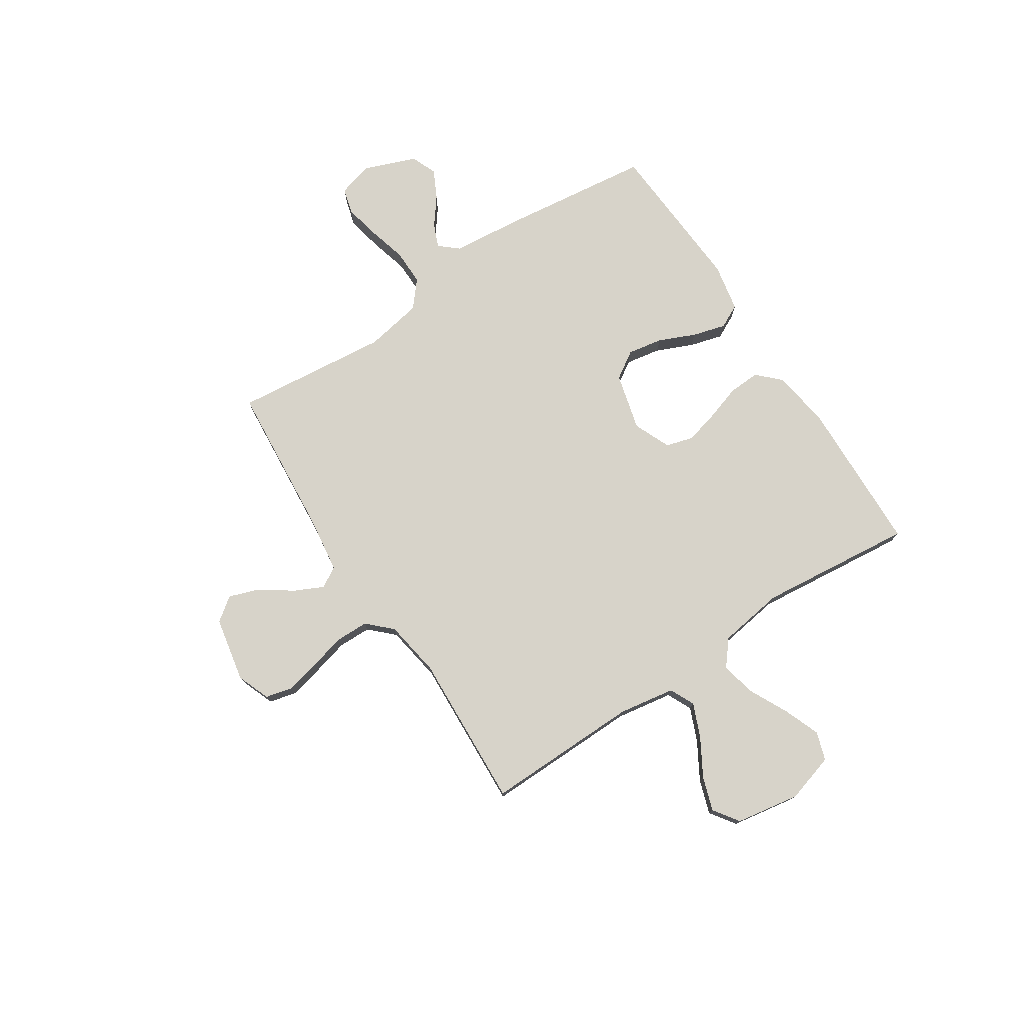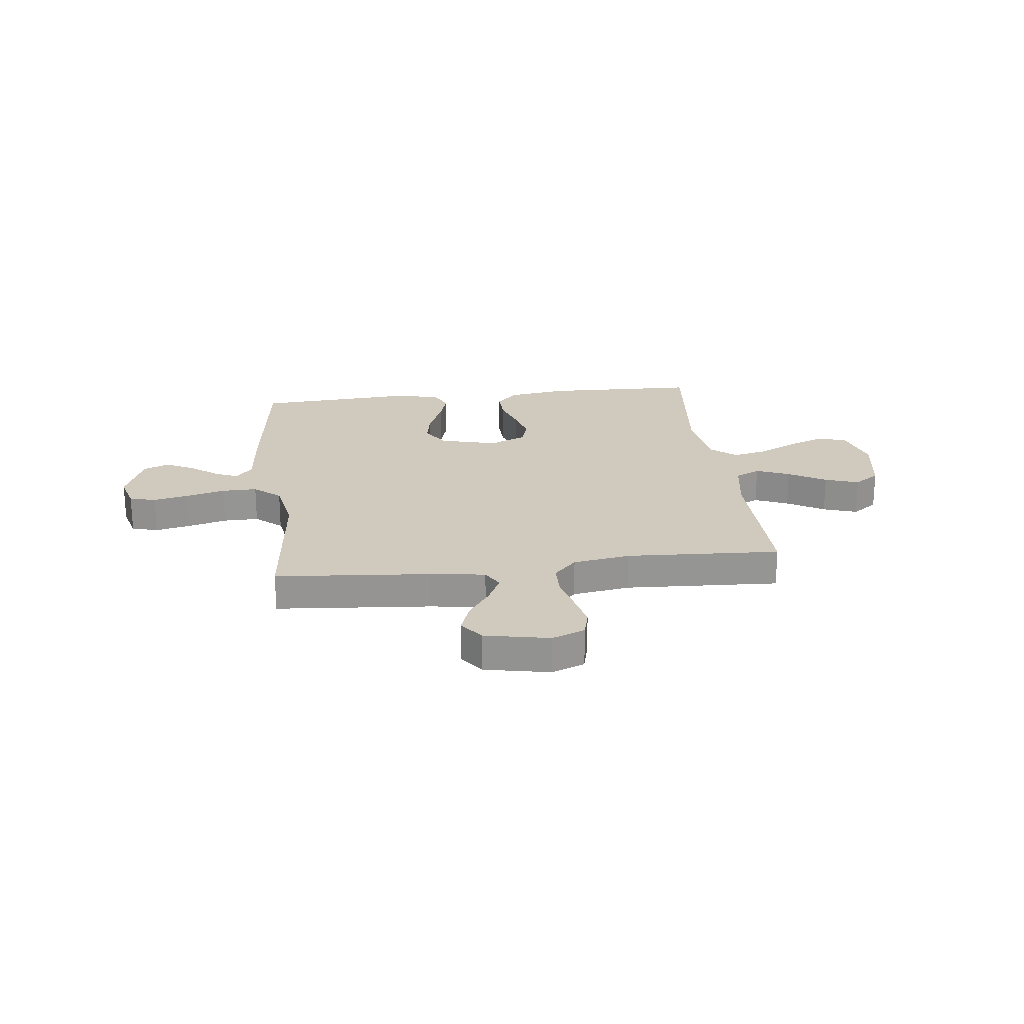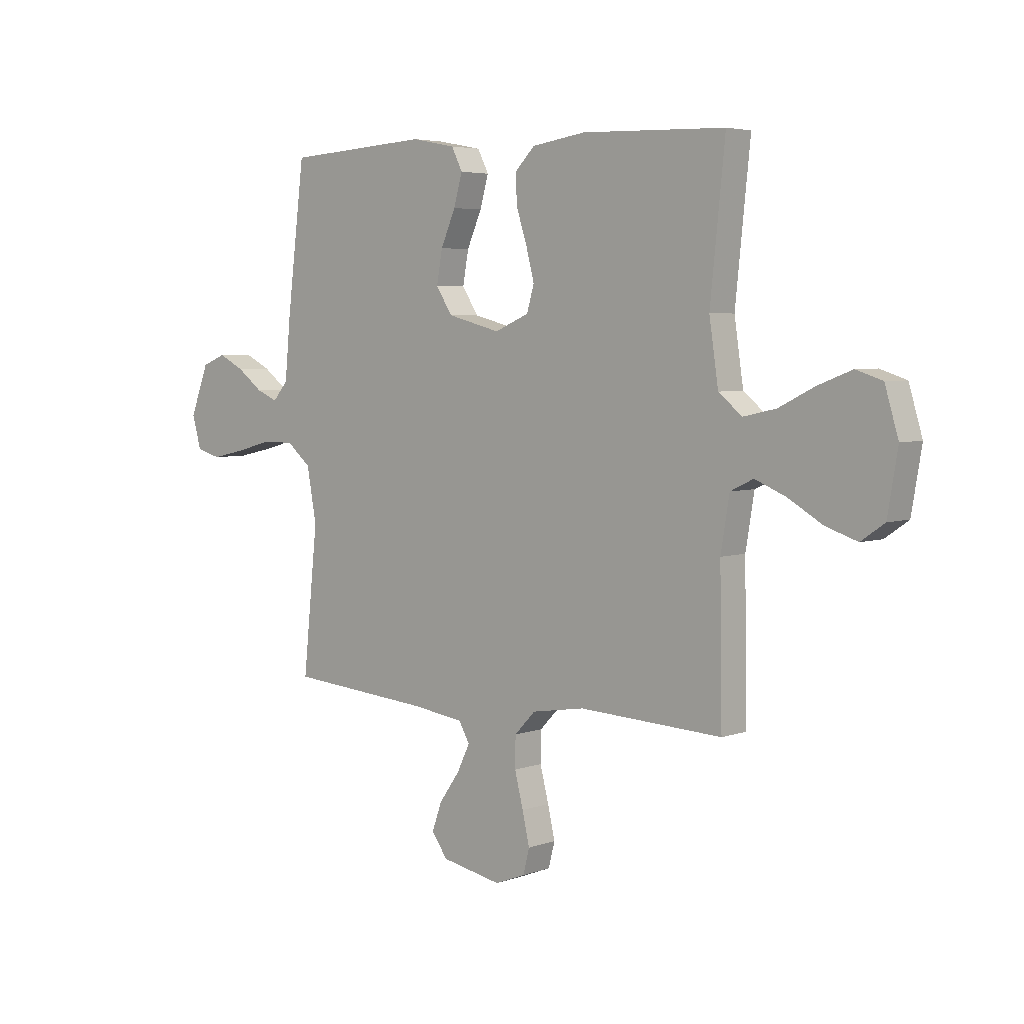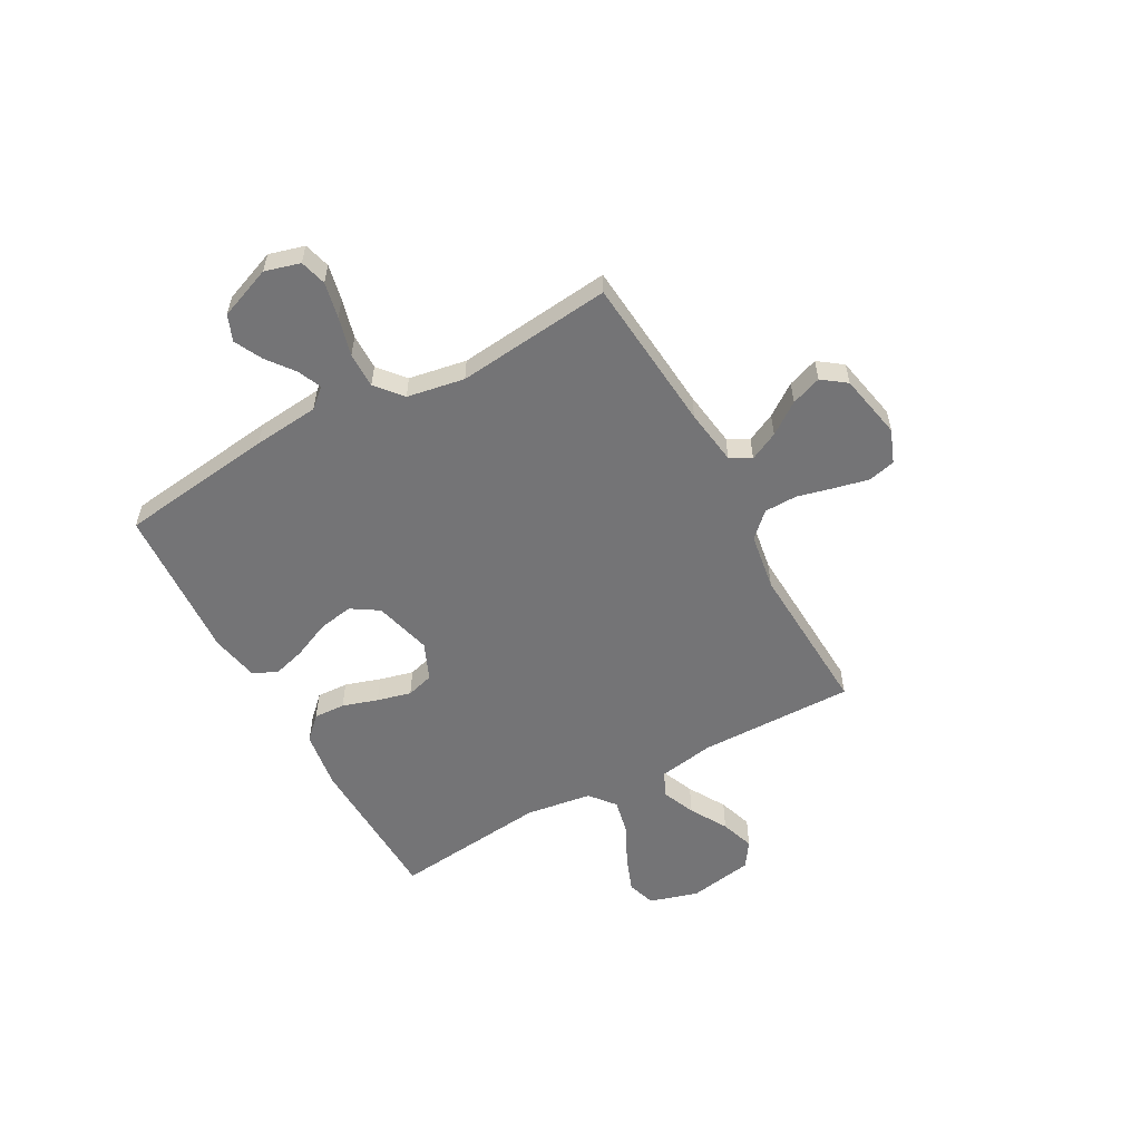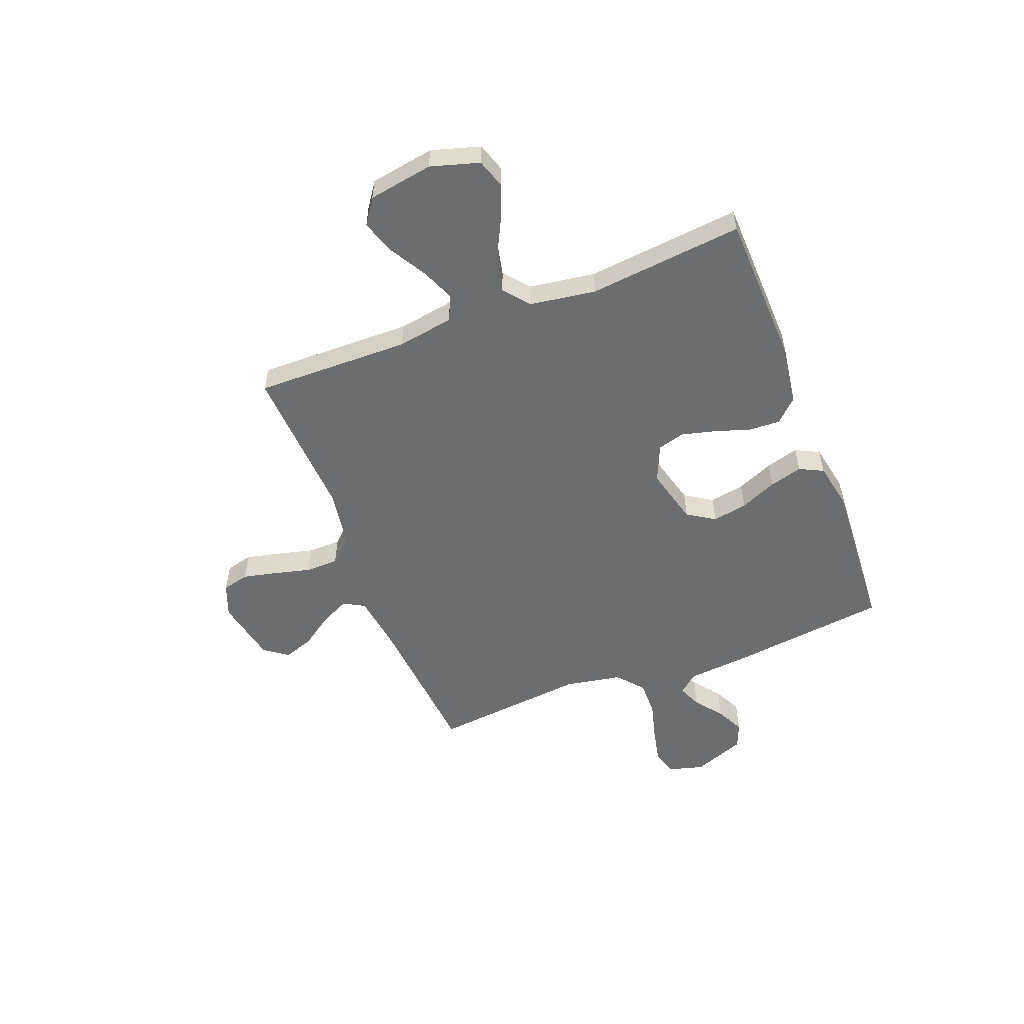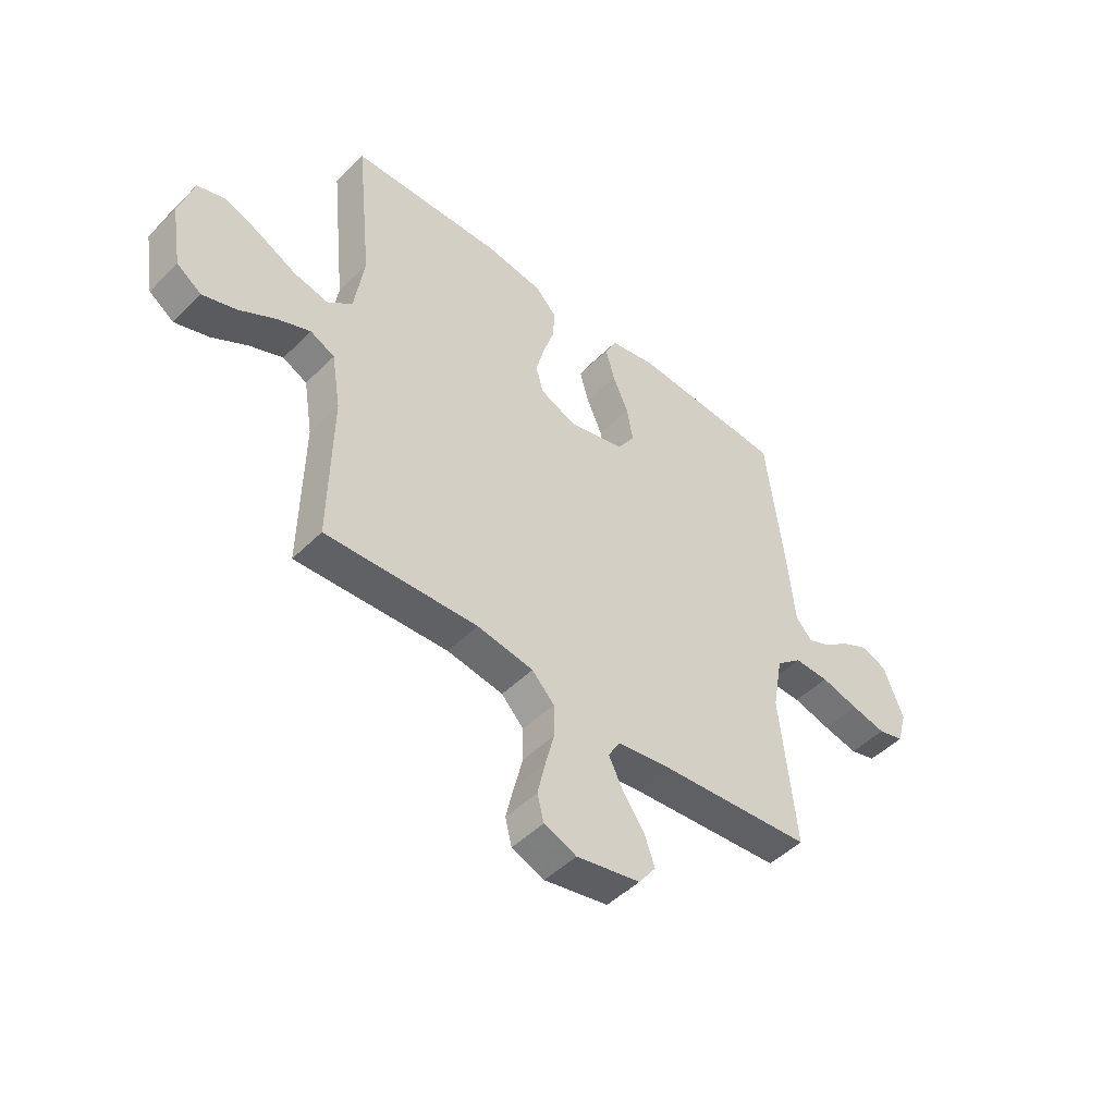
<metadata>
{"format":"obj","ext":"obj","renderer":"f3d","projection":"perspective","resolution":1024,"background":"white","views":[{"elev":76.4,"azim":-123.2,"up":"+Y"},{"elev":23.0,"azim":173.3,"up":"+Y"},{"elev":4.6,"azim":-138.5,"up":"+Z"},{"elev":-56.3,"azim":119.0,"up":"+Y"},{"elev":-53.9,"azim":-68.8,"up":"+Y"},{"elev":-48.2,"azim":-42.3,"up":"+Z"}]}
</metadata>
<code>
v 0.5 0.07 -0.5
v 0.2 0.07 -0.525
v 0.092 0.07 -0.54
v 0.069 0.07 -0.58
v 0.096 0.07 -0.636
v 0.139 0.07 -0.697
v 0.16 0.07 -0.756
v 0.126 0.07 -0.802
v 0 0.07 -0.827
v -0.064 0.07 -0.802
v -0.077 0.07 -0.75
v -0.062 0.07 -0.684
v -0.044 0.07 -0.613
v -0.045 0.07 -0.549
v -0.089 0.07 -0.503
v -0.2 0.07 -0.485
v -0.5 0.07 -0.5
v -0.495 0.07 -0.2
v -0.513 0.07 -0.091
v -0.561 0.07 -0.068
v -0.626 0.07 -0.095
v -0.698 0.07 -0.137
v -0.764 0.07 -0.159
v -0.813 0.07 -0.125
v -0.834 0.07 0
v -0.806 0.07 0.094
v -0.751 0.07 0.112
v -0.681 0.07 0.085
v -0.605 0.07 0.047
v -0.537 0.07 0.032
v -0.488 0.07 0.072
v -0.469 0.07 0.2
v -0.5 0.07 0.5
v -0.2 0.07 0.509
v -0.087 0.07 0.492
v -0.045 0.07 0.449
v -0.048 0.07 0.388
v -0.07 0.07 0.32
v -0.087 0.07 0.254
v -0.072 0.07 0.201
v 0 0.07 0.17
v 0.111 0.07 0.199
v 0.145 0.07 0.252
v 0.133 0.07 0.32
v 0.102 0.07 0.391
v 0.084 0.07 0.455
v 0.107 0.07 0.501
v 0.2 0.07 0.519
v 0.5 0.07 0.5
v 0.537 0.07 0.2
v 0.549 0.07 0.072
v 0.581 0.07 0.035
v 0.626 0.07 0.054
v 0.68 0.07 0.095
v 0.734 0.07 0.122
v 0.784 0.07 0.102
v 0.823 0.07 0
v 0.804 0.07 -0.068
v 0.753 0.07 -0.082
v 0.684 0.07 -0.067
v 0.609 0.07 -0.047
v 0.54 0.07 -0.046
v 0.489 0.07 -0.089
v 0.469 0.07 -0.2
v 0.5 0 -0.5
v 0.2 0 -0.525
v 0.092 0 -0.54
v 0.069 0 -0.58
v 0.096 0 -0.636
v 0.139 0 -0.697
v 0.16 0 -0.756
v 0.126 0 -0.802
v 0 0 -0.827
v -0.064 0 -0.802
v -0.077 0 -0.75
v -0.062 0 -0.684
v -0.044 0 -0.613
v -0.045 0 -0.549
v -0.089 0 -0.503
v -0.2 0 -0.485
v -0.5 0 -0.5
v -0.495 0 -0.2
v -0.513 0 -0.091
v -0.561 0 -0.068
v -0.626 0 -0.095
v -0.698 0 -0.137
v -0.764 0 -0.159
v -0.813 0 -0.125
v -0.834 0 0
v -0.806 0 0.094
v -0.751 0 0.112
v -0.681 0 0.085
v -0.605 0 0.047
v -0.537 0 0.032
v -0.488 0 0.072
v -0.469 0 0.2
v -0.5 0 0.5
v -0.2 0 0.509
v -0.087 0 0.492
v -0.045 0 0.449
v -0.048 0 0.388
v -0.07 0 0.32
v -0.087 0 0.254
v -0.072 0 0.201
v 0 0 0.17
v 0.111 0 0.199
v 0.145 0 0.252
v 0.133 0 0.32
v 0.102 0 0.391
v 0.084 0 0.455
v 0.107 0 0.501
v 0.2 0 0.519
v 0.5 0 0.5
v 0.537 0 0.2
v 0.549 0 0.072
v 0.581 0 0.035
v 0.626 0 0.054
v 0.68 0 0.095
v 0.734 0 0.122
v 0.784 0 0.102
v 0.823 0 0
v 0.804 0 -0.068
v 0.753 0 -0.082
v 0.684 0 -0.067
v 0.609 0 -0.047
v 0.54 0 -0.046
v 0.489 0 -0.089
v 0.469 0 -0.2
f 58 59 60 61
f 56 57 58 61
f 56 61 62
f 53 54 55 56
f 52 53 56 62
f 51 52 62 63
f 49 50 51 63
f 44 45 46 47
f 43 44 47 48
f 35 36 37 38
f 35 38 39
f 32 33 34 35
f 31 32 35 39
f 30 31 39 40
f 26 27 28 29
f 24 25 26 29
f 24 29 30
f 21 22 23 24
f 20 21 24 30
f 19 20 30 40
f 16 17 18
f 15 16 18 19
f 10 11 12 13
f 8 9 10 13
f 8 13 14
f 5 6 7 8
f 4 5 8 14
f 3 4 14 15
f 64 1 2
f 43 48 49 63
f 42 43 63 64
f 41 42 64 2
f 15 19 40 41
f 2 3 15 41
f 125 124 123 122
f 125 122 121 120
f 126 125 120
f 120 119 118 117
f 126 120 117 116
f 127 126 116 115
f 127 115 114 113
f 111 110 109 108
f 112 111 108 107
f 102 101 100 99
f 103 102 99
f 99 98 97 96
f 103 99 96 95
f 104 103 95 94
f 93 92 91 90
f 93 90 89 88
f 94 93 88
f 88 87 86 85
f 94 88 85 84
f 104 94 84 83
f 82 81 80
f 83 82 80 79
f 77 76 75 74
f 77 74 73 72
f 78 77 72
f 72 71 70 69
f 78 72 69 68
f 79 78 68 67
f 66 65 128
f 127 113 112 107
f 128 127 107 106
f 66 128 106 105
f 105 104 83 79
f 105 79 67 66
f 1 65 66 2
f 2 66 67 3
f 3 67 68 4
f 4 68 69 5
f 5 69 70 6
f 6 70 71 7
f 7 71 72 8
f 8 72 73 9
f 9 73 74 10
f 10 74 75 11
f 11 75 76 12
f 12 76 77 13
f 13 77 78 14
f 14 78 79 15
f 15 79 80 16
f 16 80 81 17
f 17 81 82 18
f 18 82 83 19
f 19 83 84 20
f 20 84 85 21
f 21 85 86 22
f 22 86 87 23
f 23 87 88 24
f 24 88 89 25
f 25 89 90 26
f 26 90 91 27
f 27 91 92 28
f 28 92 93 29
f 29 93 94 30
f 30 94 95 31
f 31 95 96 32
f 32 96 97 33
f 33 97 98 34
f 34 98 99 35
f 35 99 100 36
f 36 100 101 37
f 37 101 102 38
f 38 102 103 39
f 39 103 104 40
f 40 104 105 41
f 41 105 106 42
f 42 106 107 43
f 43 107 108 44
f 44 108 109 45
f 45 109 110 46
f 46 110 111 47
f 47 111 112 48
f 48 112 113 49
f 49 113 114 50
f 50 114 115 51
f 51 115 116 52
f 52 116 117 53
f 53 117 118 54
f 54 118 119 55
f 55 119 120 56
f 56 120 121 57
f 57 121 122 58
f 58 122 123 59
f 59 123 124 60
f 60 124 125 61
f 61 125 126 62
f 62 126 127 63
f 63 127 128 64
f 64 128 65 1

</code>
